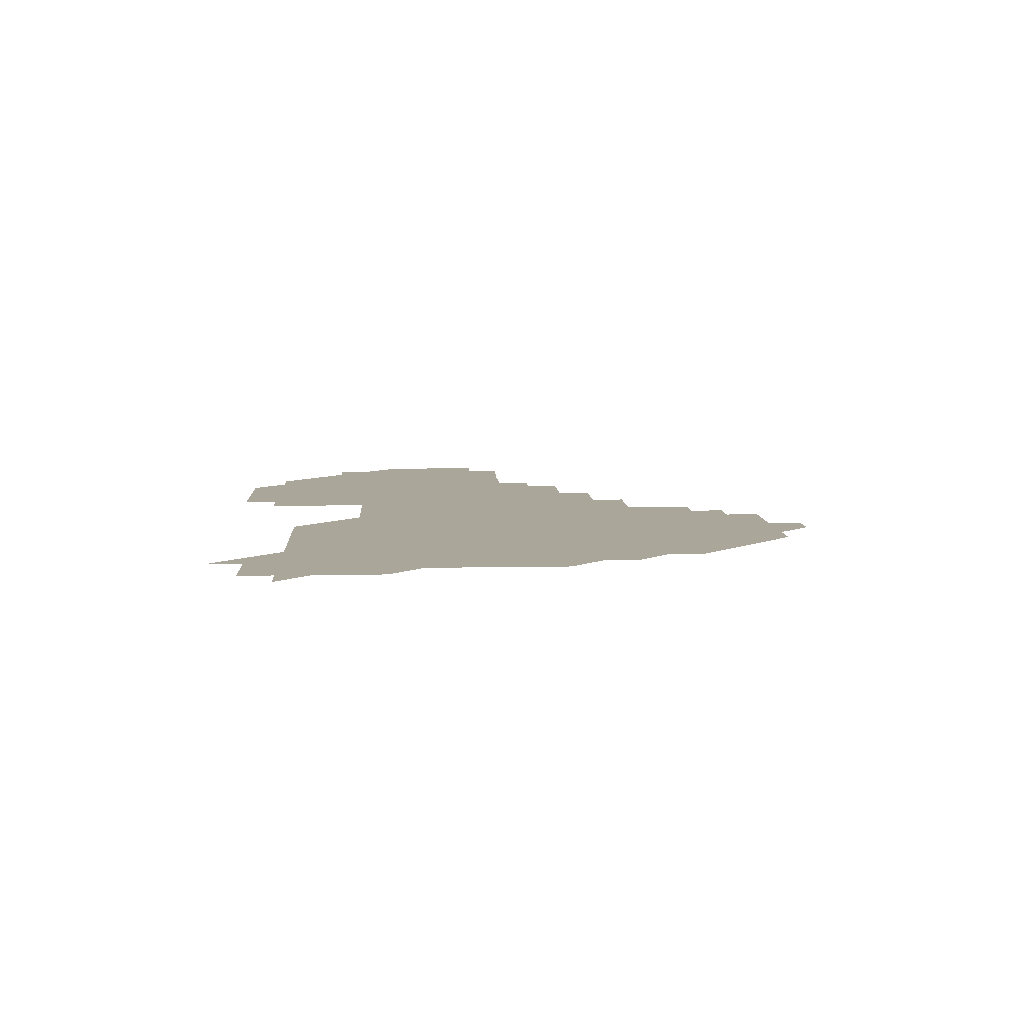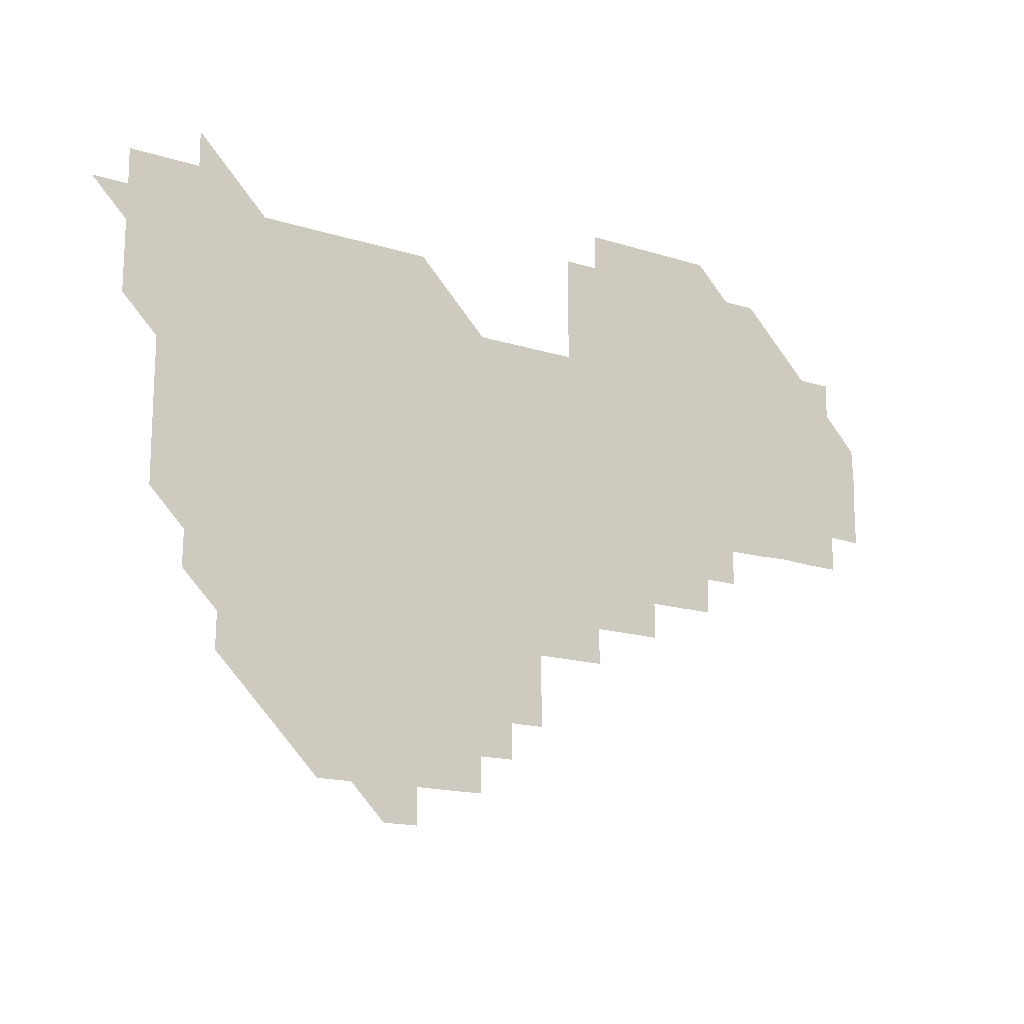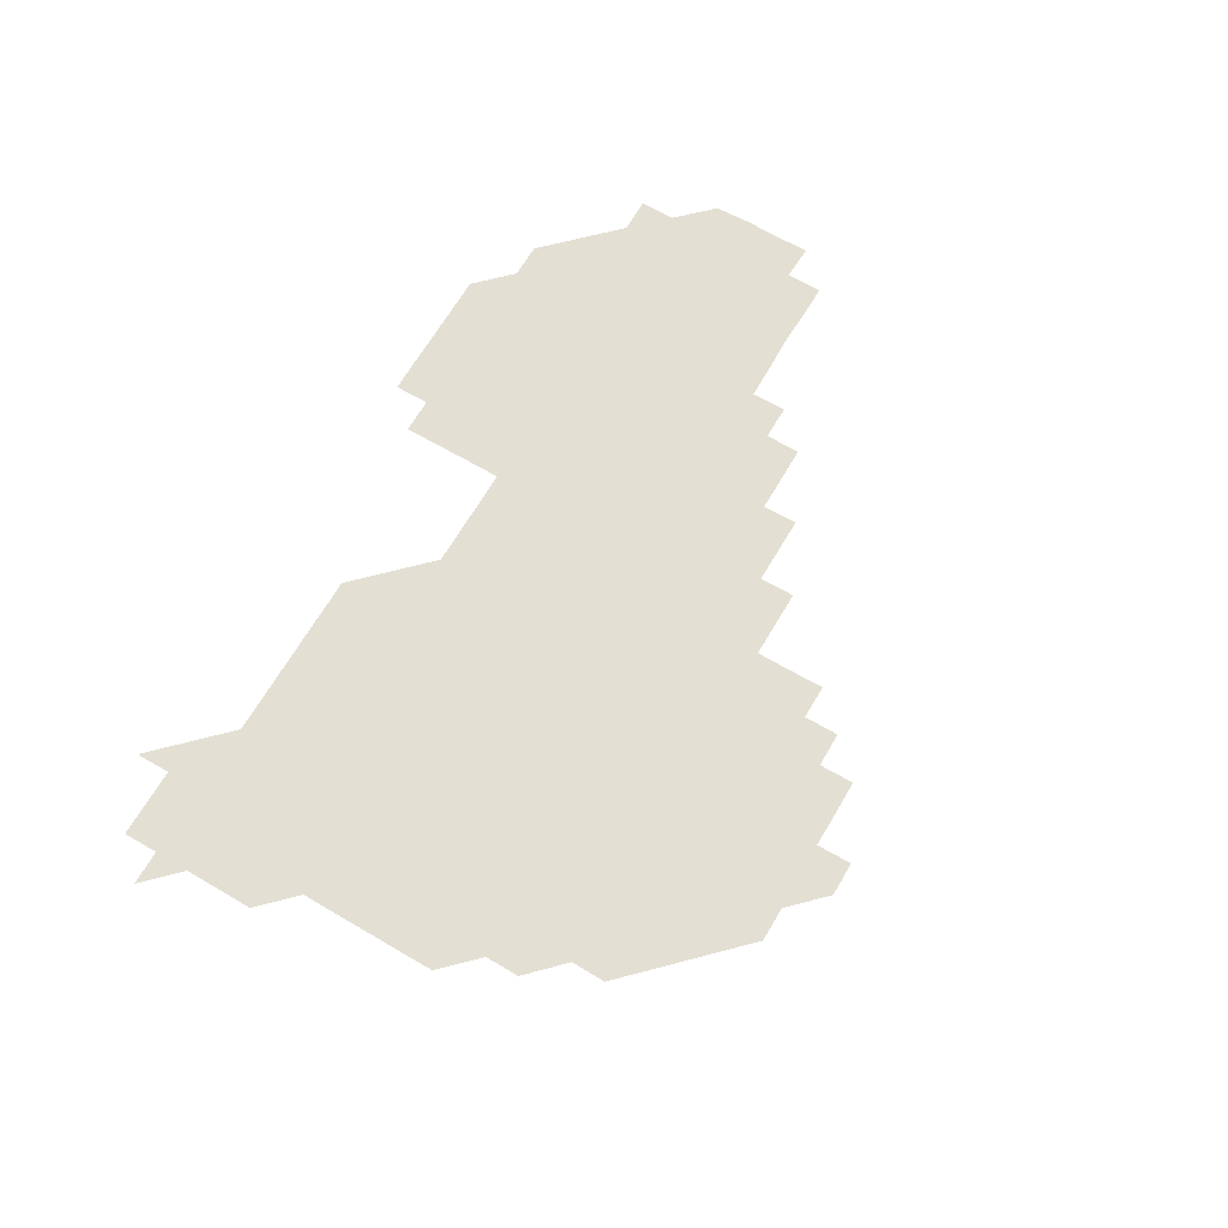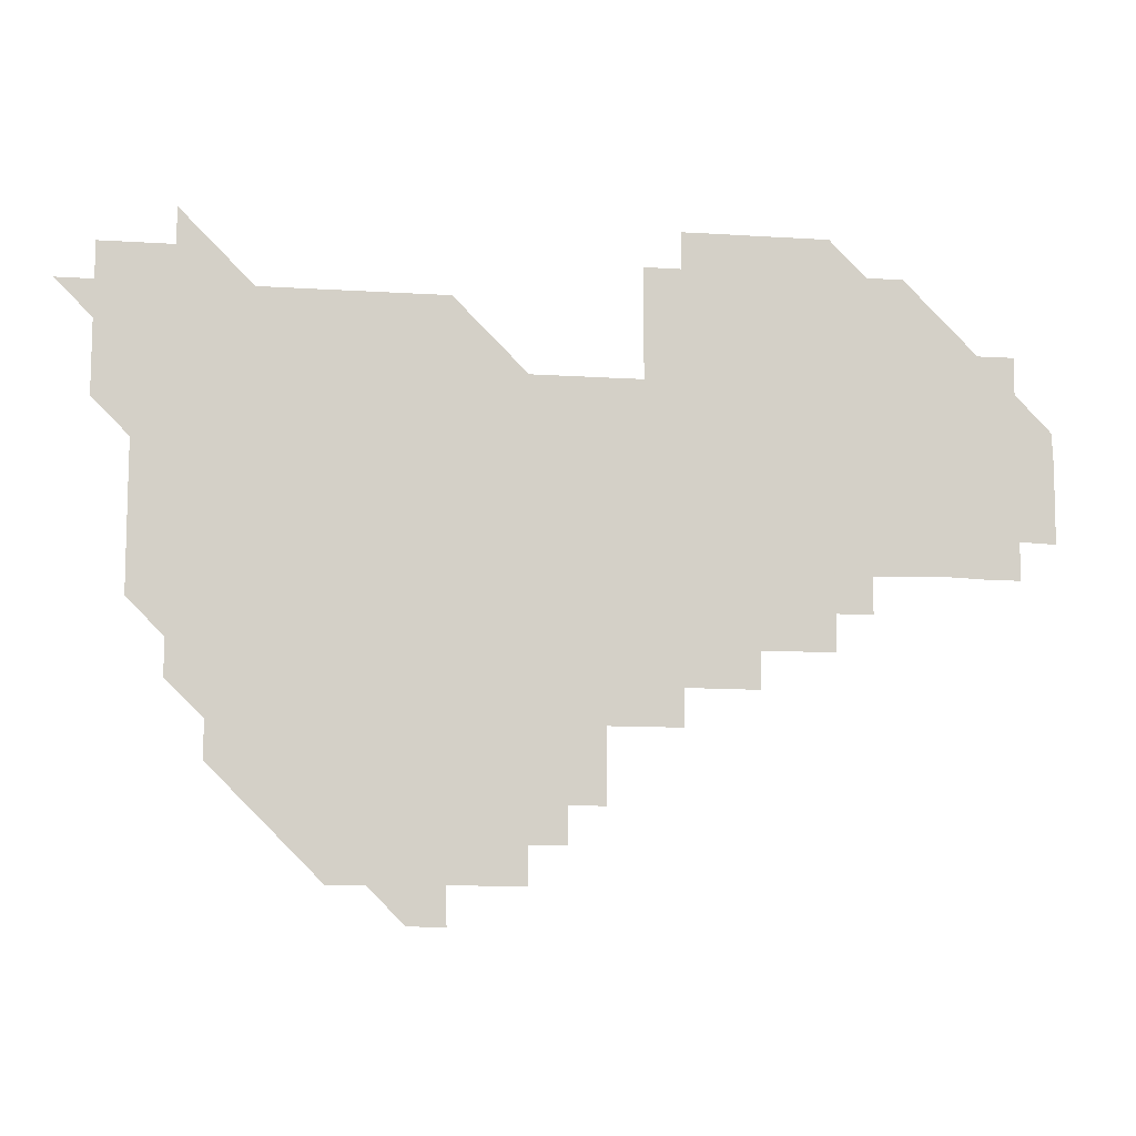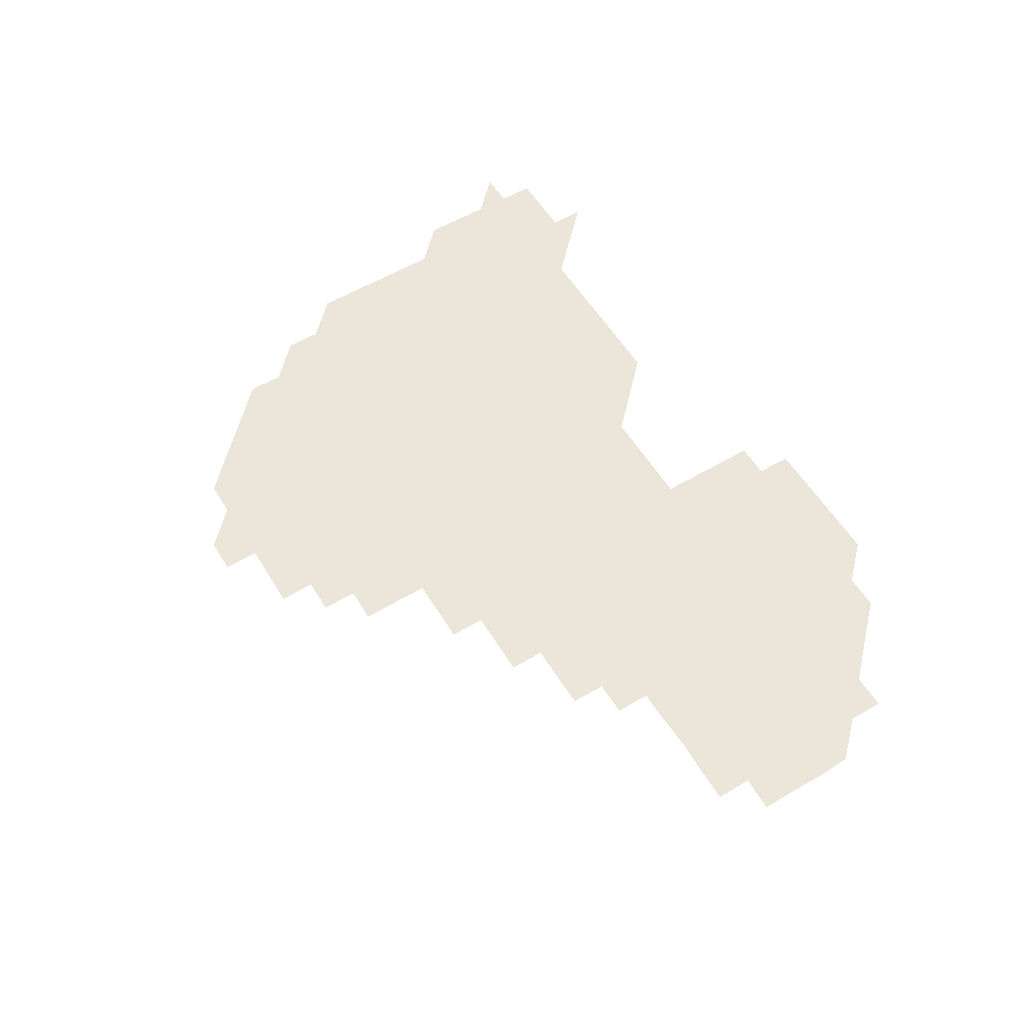
<metadata>
{"format":"obj","ext":"obj","renderer":"f3d","projection":"perspective","resolution":1024,"background":"white","views":[{"elev":7.8,"azim":-93.3,"up":"+Z"},{"elev":-15.6,"azim":-33.8,"up":"+Y"},{"elev":67.0,"azim":-59.7,"up":"+Z"},{"elev":-9.9,"azim":-9.5,"up":"+Y"},{"elev":57.1,"azim":58.5,"up":"+Z"}]}
</metadata>
<code>
v 211 270.9 0
v 225.9 226 0
v 226 240.9 0
v 226 256 0
v 226.1 271 0
v 226 286 0
v 240.9 151.1 0
v 240.9 166 0
v 240.9 180.9 0
v 240.9 195.9 0
v 241 211 0
v 241 226 0
v 241 241 0
v 241 256 0
v 241 271 0
v 241 286 0
v 255.8 121.1 0
v 255.9 135.9 0
v 256 151 0
v 256 165.9 0
v 256 181 0
v 256 196 0
v 255.9 211 0
v 256.1 226 0
v 256 241 0
v 256 256 0
v 255.9 271 0
v 256 286 0
v 256 301 0
v 270.8 90.92 0
v 271.1 105.9 0
v 271 121.1 0
v 271.1 136 0
v 271.2 151 0
v 271.1 166.1 0
v 271 181 0
v 270.9 196 0
v 271 211 0
v 271 226 0
v 271 241 0
v 271 256 0
v 271 271 0
v 271 286 0
v 285.9 75.97 0
v 286.1 91.13 0
v 286 106 0
v 286 121 0
v 286.1 136 0
v 286 151 0
v 286.1 166 0
v 286 181 0
v 286 196 0
v 286 211 0
v 285.9 226 0
v 286 241 0
v 286 256 0
v 286 271 0
v 301 60.92 0
v 301.1 76.1 0
v 301 90.98 0
v 301 106 0
v 301 121 0
v 301.1 136 0
v 300.9 151 0
v 301 166 0
v 301.1 181 0
v 301 196 0
v 301 211 0
v 301 226 0
v 301 241 0
v 301 256 0
v 301 271 0
v 316 45.94 0
v 316.1 61.08 0
v 316 76.01 0
v 316 91.01 0
v 316 106 0
v 316 121 0
v 316 136.1 0
v 316.1 151 0
v 316 166 0
v 316 181 0
v 316.1 196 0
v 316 211 0
v 316.1 226 0
v 316 241 0
v 316 256 0
v 316 271 0
v 331.1 45.86 0
v 331 61.11 0
v 331 76.04 0
v 331 91 0
v 331 106.1 0
v 331 121 0
v 331 136 0
v 331 151 0
v 331 166 0
v 331 181 0
v 331 196 0
v 331 211 0
v 331 226 0
v 331 241 0
v 331 256 0
v 331 271 0
v 346 30.92 0
v 346.1 46.14 0
v 346 61.07 0
v 346 76.07 0
v 346 90.98 0
v 346 106.1 0
v 346 121 0
v 346 136 0
v 346 151 0
v 346 166 0
v 346 181 0
v 346 196 0
v 346 211 0
v 346 226 0
v 346 241 0
v 346 256 0
v 346 271 0
v 361 30.87 0
v 360.8 46.11 0
v 361 60.93 0
v 361 76.01 0
v 361 91.04 0
v 361 106 0
v 361 121 0
v 361 136 0
v 361 151 0
v 361 166 0
v 361 181 0
v 361 196 0
v 361 211 0
v 361 226 0
v 361 241 0
v 361 256 0
v 361 271 0
v 361 286 0
v 376.1 45.94 0
v 376 61.02 0
v 376 76.13 0
v 376 91 0
v 376 106 0
v 376 121 0
v 376 136 0
v 376 151 0
v 376 166 0
v 376 181 0
v 376 196 0
v 376 211 0
v 376 226 0
v 376 241 0
v 376 256 0
v 391 45.93 0
v 391 60.97 0
v 391 76.05 0
v 391 91.01 0
v 391 106 0
v 391 121 0
v 391 136 0
v 391 151 0
v 390.9 166.1 0
v 391 181 0
v 391 196 0
v 391 211 0
v 391 226 0
v 391 241.1 0
v 406 60.96 0
v 406 76.05 0
v 405.9 91.07 0
v 406 106 0
v 406 121 0
v 406 136 0
v 406 151 0
v 406 166 0
v 406 181 0
v 406 196 0
v 406 211 0
v 406 226 0
v 406 241 0
v 421.1 75.89 0
v 420.9 90.9 0
v 421 106 0
v 421.1 120.9 0
v 421 136 0
v 421 151 0
v 421 166 0
v 421 181 0
v 421 196 0
v 421 211 0
v 421 226 0
v 421 241 0
v 436.1 106 0
v 436 121.1 0
v 436 136 0
v 436 151 0
v 436 166 0
v 436 181 0
v 435.9 196 0
v 436 211 0
v 436 226 0
v 436 241 0
v 436 256 0
v 436 271 0
v 436 286 0
v 451 105.9 0
v 450.9 121 0
v 451 136 0
v 451 151 0
v 451 166 0
v 451 181 0
v 451 196 0
v 451 211 0
v 451 226 0
v 451 241 0
v 451 256 0
v 451 271 0
v 451 286 0
v 451 301 0
v 466.1 121 0
v 466 136 0
v 466 151 0
v 465.9 166.1 0
v 466 181 0
v 466 196 0
v 466 211 0
v 465.9 226 0
v 466 241 0
v 466 256 0
v 466 271 0
v 466 285.9 0
v 466 301 0
v 481.1 120.9 0
v 480.9 136 0
v 481 151 0
v 481 166 0
v 481 181 0
v 481 196 0
v 481 211 0
v 481 226 0
v 481 241 0
v 481 256 0
v 481 271 0
v 481 286 0
v 481 301 0
v 496 136 0
v 496 151 0
v 496 166 0
v 496 181 0
v 496 196 0
v 496 211 0
v 496 226 0
v 496 241 0
v 496 256 0
v 496 271 0
v 496 286 0
v 496 301 0
v 511 136 0
v 511.1 151 0
v 511 166 0
v 511 181 0
v 510.9 196 0
v 510.9 211 0
v 511.1 226 0
v 511 241 0
v 511 256 0
v 511.1 271 0
v 510.9 285.9 0
v 511 301 0
v 526 151 0
v 526 166 0
v 526 181 0
v 526.1 196 0
v 526 211 0
v 526 226 0
v 525.9 241 0
v 526 256 0
v 526 271 0
v 526.1 286 0
v 541 166.1 0
v 541 181 0
v 541 196 0
v 541 211 0
v 540.9 226 0
v 541.1 241 0
v 540.9 256 0
v 541 271 0
v 541 286 0
v 556.1 166.7 0
v 556.1 180.8 0
v 555.9 196 0
v 555.9 211 0
v 556 226 0
v 556.1 241 0
v 556 256 0
v 556.1 271 0
v 571.6 166.1 0
v 570.6 181.3 0
v 570.9 195.9 0
v 570.9 210.9 0
v 571.1 226 0
v 570.9 241 0
v 571.1 256 0
v 586.1 166 0
v 586.1 181.4 0
v 585.8 196.1 0
v 585.8 211.1 0
v 586.1 225.7 0
v 586 240.9 0
v 586 256 0
v 601.2 180.9 0
v 601.1 195.7 0
v 601.4 210.8 0
v 600.7 225.8 0
f 4 5 1
f 11 12 2
f 2 12 3
f 12 13 3
f 3 13 4
f 13 14 4
f 4 14 5
f 14 15 5
f 5 15 6
f 15 16 6
f 18 19 7
f 7 19 8
f 19 20 8
f 8 20 9
f 20 21 9
f 9 21 10
f 21 22 10
f 10 22 11
f 22 23 11
f 11 23 12
f 23 24 12
f 12 24 13
f 24 25 13
f 13 25 14
f 25 26 14
f 14 26 15
f 26 27 15
f 15 27 16
f 27 28 16
f 31 32 17
f 17 32 18
f 32 33 18
f 18 33 19
f 33 34 19
f 19 34 20
f 34 35 20
f 20 35 21
f 35 36 21
f 21 36 22
f 36 37 22
f 22 37 23
f 37 38 23
f 23 38 24
f 38 39 24
f 24 39 25
f 39 40 25
f 25 40 26
f 40 41 26
f 26 41 27
f 41 42 27
f 27 42 28
f 42 43 28
f 28 43 29
f 44 45 30
f 30 45 31
f 45 46 31
f 31 46 32
f 46 47 32
f 32 47 33
f 47 48 33
f 33 48 34
f 48 49 34
f 34 49 35
f 49 50 35
f 35 50 36
f 50 51 36
f 36 51 37
f 51 52 37
f 37 52 38
f 52 53 38
f 38 53 39
f 53 54 39
f 39 54 40
f 54 55 40
f 40 55 41
f 55 56 41
f 41 56 42
f 56 57 42
f 42 57 43
f 58 59 44
f 44 59 45
f 59 60 45
f 45 60 46
f 60 61 46
f 46 61 47
f 61 62 47
f 47 62 48
f 62 63 48
f 48 63 49
f 63 64 49
f 49 64 50
f 64 65 50
f 50 65 51
f 65 66 51
f 51 66 52
f 66 67 52
f 52 67 53
f 67 68 53
f 53 68 54
f 68 69 54
f 54 69 55
f 69 70 55
f 55 70 56
f 70 71 56
f 56 71 57
f 71 72 57
f 73 74 58
f 58 74 59
f 74 75 59
f 59 75 60
f 75 76 60
f 60 76 61
f 76 77 61
f 61 77 62
f 77 78 62
f 62 78 63
f 78 79 63
f 63 79 64
f 79 80 64
f 64 80 65
f 80 81 65
f 65 81 66
f 81 82 66
f 66 82 67
f 82 83 67
f 67 83 68
f 83 84 68
f 68 84 69
f 84 85 69
f 69 85 70
f 85 86 70
f 70 86 71
f 86 87 71
f 71 87 72
f 87 88 72
f 73 89 74
f 89 90 74
f 74 90 75
f 90 91 75
f 75 91 76
f 91 92 76
f 76 92 77
f 92 93 77
f 77 93 78
f 93 94 78
f 78 94 79
f 94 95 79
f 79 95 80
f 95 96 80
f 80 96 81
f 96 97 81
f 81 97 82
f 97 98 82
f 82 98 83
f 98 99 83
f 83 99 84
f 99 100 84
f 84 100 85
f 100 101 85
f 85 101 86
f 101 102 86
f 86 102 87
f 102 103 87
f 87 103 88
f 103 104 88
f 105 106 89
f 89 106 90
f 106 107 90
f 90 107 91
f 107 108 91
f 91 108 92
f 108 109 92
f 92 109 93
f 109 110 93
f 93 110 94
f 110 111 94
f 94 111 95
f 111 112 95
f 95 112 96
f 112 113 96
f 96 113 97
f 113 114 97
f 97 114 98
f 114 115 98
f 98 115 99
f 115 116 99
f 99 116 100
f 116 117 100
f 100 117 101
f 117 118 101
f 101 118 102
f 118 119 102
f 102 119 103
f 119 120 103
f 103 120 104
f 120 121 104
f 105 122 106
f 122 123 106
f 106 123 107
f 123 124 107
f 107 124 108
f 124 125 108
f 108 125 109
f 125 126 109
f 109 126 110
f 126 127 110
f 110 127 111
f 127 128 111
f 111 128 112
f 128 129 112
f 112 129 113
f 129 130 113
f 113 130 114
f 130 131 114
f 114 131 115
f 131 132 115
f 115 132 116
f 132 133 116
f 116 133 117
f 133 134 117
f 117 134 118
f 134 135 118
f 118 135 119
f 135 136 119
f 119 136 120
f 136 137 120
f 120 137 121
f 137 138 121
f 123 140 124
f 140 141 124
f 124 141 125
f 141 142 125
f 125 142 126
f 142 143 126
f 126 143 127
f 143 144 127
f 127 144 128
f 144 145 128
f 128 145 129
f 145 146 129
f 129 146 130
f 146 147 130
f 130 147 131
f 147 148 131
f 131 148 132
f 148 149 132
f 132 149 133
f 149 150 133
f 133 150 134
f 150 151 134
f 134 151 135
f 151 152 135
f 135 152 136
f 152 153 136
f 136 153 137
f 153 154 137
f 137 154 138
f 140 155 141
f 155 156 141
f 141 156 142
f 156 157 142
f 142 157 143
f 157 158 143
f 143 158 144
f 158 159 144
f 144 159 145
f 159 160 145
f 145 160 146
f 160 161 146
f 146 161 147
f 161 162 147
f 147 162 148
f 162 163 148
f 148 163 149
f 163 164 149
f 149 164 150
f 164 165 150
f 150 165 151
f 165 166 151
f 151 166 152
f 166 167 152
f 152 167 153
f 167 168 153
f 153 168 154
f 156 169 157
f 169 170 157
f 157 170 158
f 170 171 158
f 158 171 159
f 171 172 159
f 159 172 160
f 172 173 160
f 160 173 161
f 173 174 161
f 161 174 162
f 174 175 162
f 162 175 163
f 175 176 163
f 163 176 164
f 176 177 164
f 164 177 165
f 177 178 165
f 165 178 166
f 178 179 166
f 166 179 167
f 179 180 167
f 167 180 168
f 180 181 168
f 170 182 171
f 182 183 171
f 171 183 172
f 183 184 172
f 172 184 173
f 184 185 173
f 173 185 174
f 185 186 174
f 174 186 175
f 186 187 175
f 175 187 176
f 187 188 176
f 176 188 177
f 188 189 177
f 177 189 178
f 189 190 178
f 178 190 179
f 190 191 179
f 179 191 180
f 191 192 180
f 180 192 181
f 192 193 181
f 184 194 185
f 194 195 185
f 185 195 186
f 195 196 186
f 186 196 187
f 196 197 187
f 187 197 188
f 197 198 188
f 188 198 189
f 198 199 189
f 189 199 190
f 199 200 190
f 190 200 191
f 200 201 191
f 191 201 192
f 201 202 192
f 192 202 193
f 202 203 193
f 194 207 195
f 207 208 195
f 195 208 196
f 208 209 196
f 196 209 197
f 209 210 197
f 197 210 198
f 210 211 198
f 198 211 199
f 211 212 199
f 199 212 200
f 212 213 200
f 200 213 201
f 213 214 201
f 201 214 202
f 214 215 202
f 202 215 203
f 215 216 203
f 203 216 204
f 216 217 204
f 204 217 205
f 217 218 205
f 205 218 206
f 218 219 206
f 208 221 209
f 221 222 209
f 209 222 210
f 222 223 210
f 210 223 211
f 223 224 211
f 211 224 212
f 224 225 212
f 212 225 213
f 225 226 213
f 213 226 214
f 226 227 214
f 214 227 215
f 227 228 215
f 215 228 216
f 228 229 216
f 216 229 217
f 229 230 217
f 217 230 218
f 230 231 218
f 218 231 219
f 231 232 219
f 219 232 220
f 232 233 220
f 221 234 222
f 234 235 222
f 222 235 223
f 235 236 223
f 223 236 224
f 236 237 224
f 224 237 225
f 237 238 225
f 225 238 226
f 238 239 226
f 226 239 227
f 239 240 227
f 227 240 228
f 240 241 228
f 228 241 229
f 241 242 229
f 229 242 230
f 242 243 230
f 230 243 231
f 243 244 231
f 231 244 232
f 244 245 232
f 232 245 233
f 245 246 233
f 235 247 236
f 247 248 236
f 236 248 237
f 248 249 237
f 237 249 238
f 249 250 238
f 238 250 239
f 250 251 239
f 239 251 240
f 251 252 240
f 240 252 241
f 252 253 241
f 241 253 242
f 253 254 242
f 242 254 243
f 254 255 243
f 243 255 244
f 255 256 244
f 244 256 245
f 256 257 245
f 245 257 246
f 257 258 246
f 247 259 248
f 259 260 248
f 248 260 249
f 260 261 249
f 249 261 250
f 261 262 250
f 250 262 251
f 262 263 251
f 251 263 252
f 263 264 252
f 252 264 253
f 264 265 253
f 253 265 254
f 265 266 254
f 254 266 255
f 266 267 255
f 255 267 256
f 267 268 256
f 256 268 257
f 268 269 257
f 257 269 258
f 269 270 258
f 260 271 261
f 271 272 261
f 261 272 262
f 272 273 262
f 262 273 263
f 273 274 263
f 263 274 264
f 274 275 264
f 264 275 265
f 275 276 265
f 265 276 266
f 276 277 266
f 266 277 267
f 277 278 267
f 267 278 268
f 278 279 268
f 268 279 269
f 279 280 269
f 269 280 270
f 272 281 273
f 281 282 273
f 273 282 274
f 282 283 274
f 274 283 275
f 283 284 275
f 275 284 276
f 284 285 276
f 276 285 277
f 285 286 277
f 277 286 278
f 286 287 278
f 278 287 279
f 287 288 279
f 279 288 280
f 288 289 280
f 281 290 282
f 290 291 282
f 282 291 283
f 291 292 283
f 283 292 284
f 292 293 284
f 284 293 285
f 293 294 285
f 285 294 286
f 294 295 286
f 286 295 287
f 295 296 287
f 287 296 288
f 296 297 288
f 288 297 289
f 290 298 291
f 298 299 291
f 291 299 292
f 299 300 292
f 292 300 293
f 300 301 293
f 293 301 294
f 301 302 294
f 294 302 295
f 302 303 295
f 295 303 296
f 303 304 296
f 296 304 297
f 298 305 299
f 305 306 299
f 299 306 300
f 306 307 300
f 300 307 301
f 307 308 301
f 301 308 302
f 308 309 302
f 302 309 303
f 309 310 303
f 303 310 304
f 310 311 304
f 306 312 307
f 312 313 307
f 307 313 308
f 313 314 308
f 308 314 309
f 314 315 309
f 309 315 310

</code>
